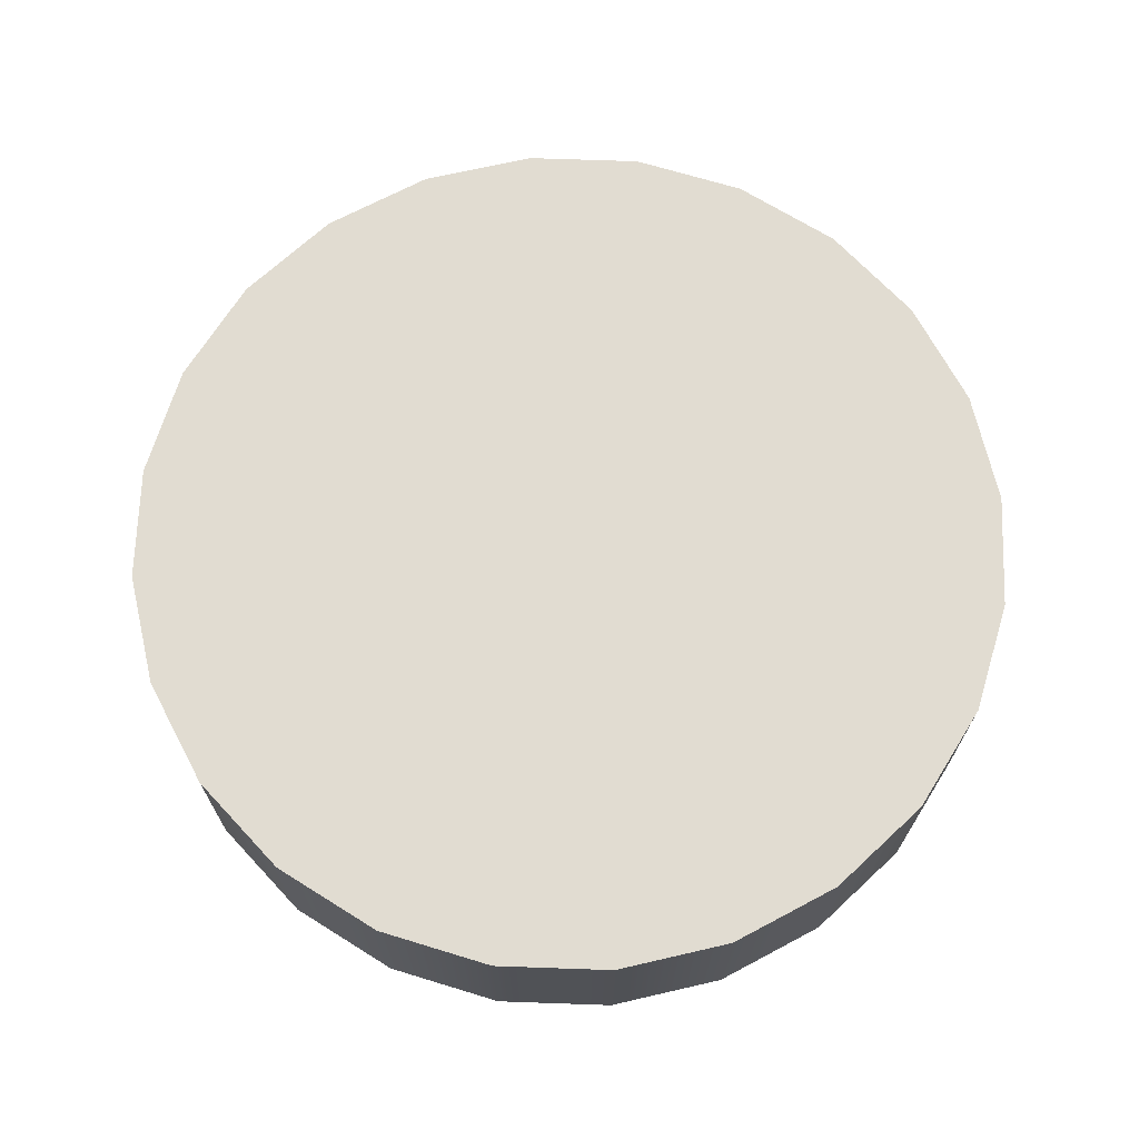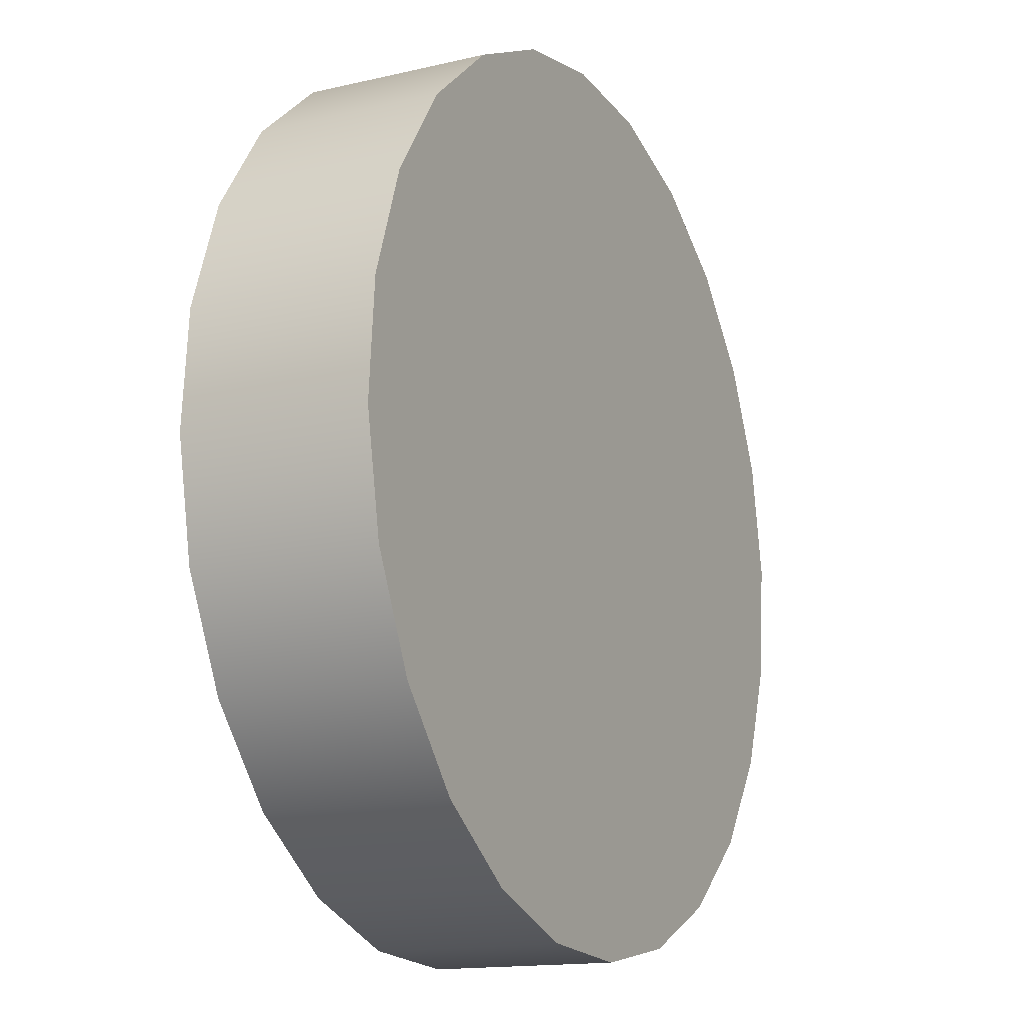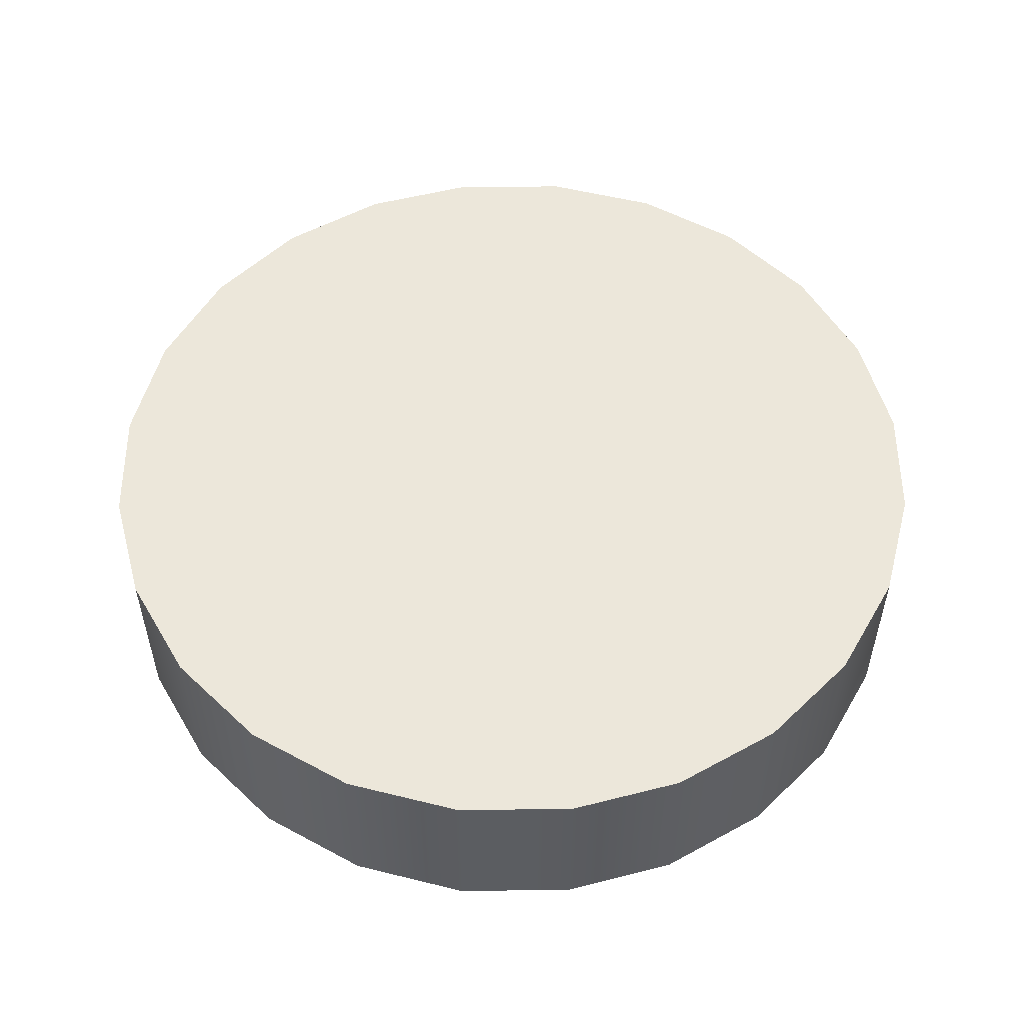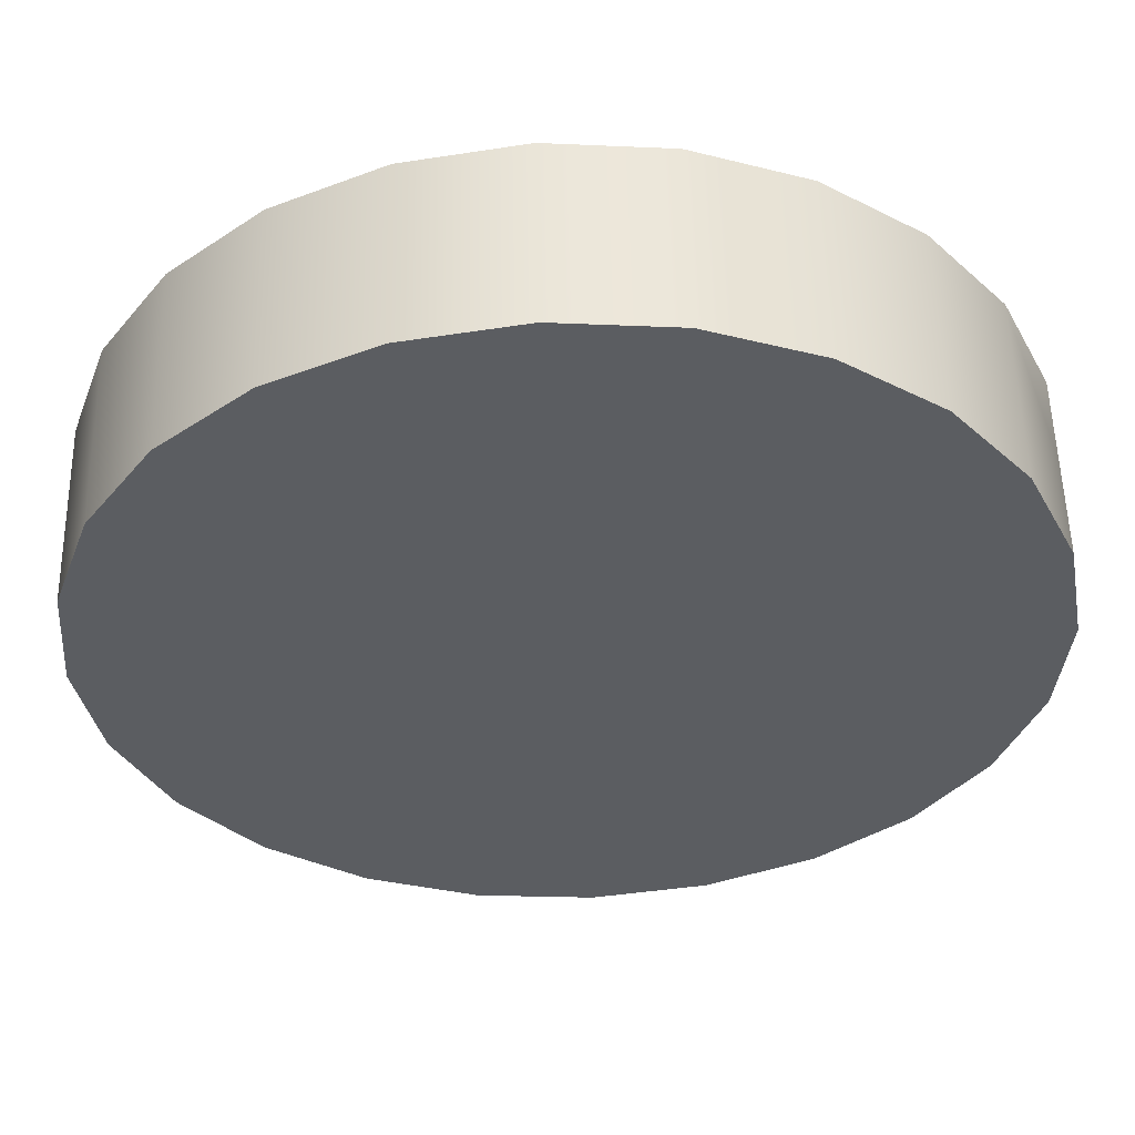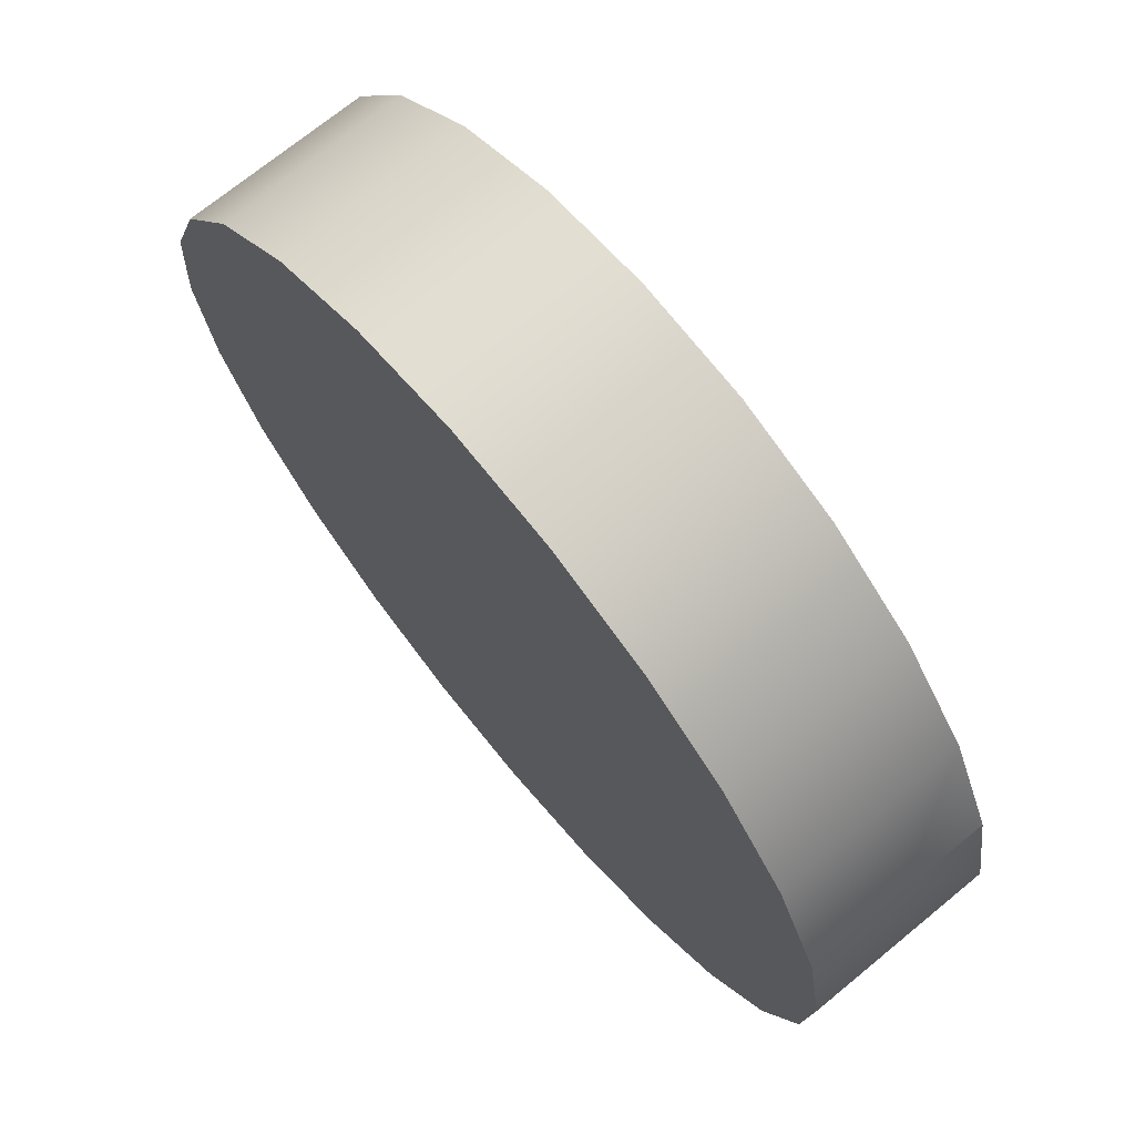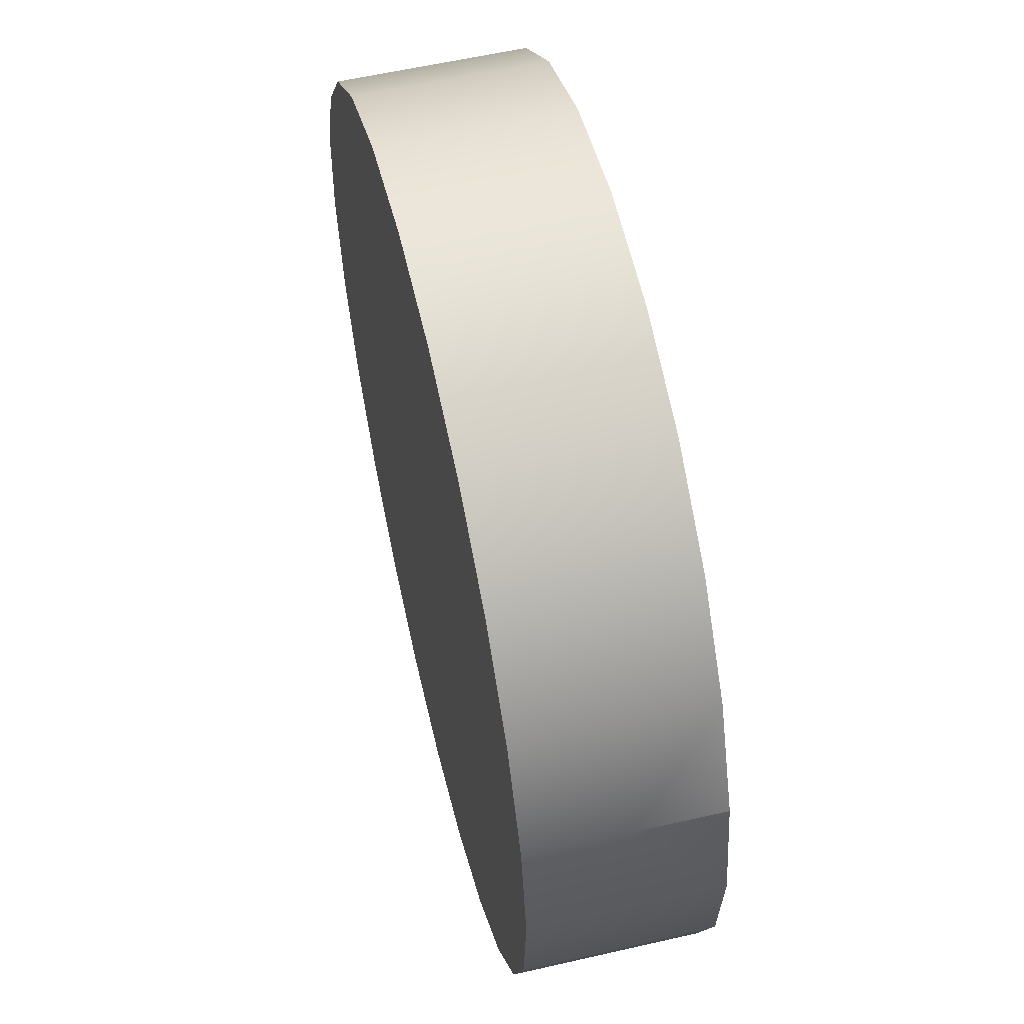
<metadata>
{"format":"obj","ext":"obj","renderer":"f3d","projection":"perspective","resolution":1024,"background":"white","views":[{"elev":69.2,"azim":162.5,"up":"+Y"},{"elev":-14.8,"azim":116.9,"up":"+Z"},{"elev":53.9,"azim":-139.7,"up":"+Y"},{"elev":54.4,"azim":178.8,"up":"+Z"},{"elev":71.5,"azim":-129.4,"up":"+Z"},{"elev":58.1,"azim":-103.4,"up":"+Z"}]}
</metadata>
<code>
o #ID123
v -0.3068 0.01797 0.03904
v -0.3007 0.03293 0.04617
v -0.3068 0.03293 0.03904
v -0.3007 0.01797 0.04617
v -0.3007 0.01797 0.04617
v -0.3068 0.01797 0.03904
v -0.3007 0.03293 0.04617
v -0.3068 0.03293 0.03904
v -0.293 0.03293 0.05148
v -0.293 0.01797 0.05148
v -0.293 0.01797 0.05148
v -0.293 0.03293 0.05148
v -0.2571 0.03293 0.0496
v -0.2748 0.03293 0.05534
v -0.2656 0.03293 0.05363
v -0.25 0.03293 0.04351
v -0.2841 0.03293 0.05461
v -0.293 0.03293 0.05148
v -0.2447 0.03293 0.03579
v -0.2415 0.03293 0.02695
v -0.3007 0.03293 0.04617
v -0.3068 0.03293 0.03904
v -0.2408 0.03293 0.0176
v -0.2425 0.03293 0.008388
v -0.3108 0.03293 0.03058
v -0.2465 0.03293 -7.2e-05
v -0.3125 0.03293 0.02136
v -0.3118 0.03293 0.01202
v -0.2526 0.03293 -0.0072
v -0.3086 0.03293 0.003183
v -0.2604 0.03293 -0.01251
v -0.2692 0.03293 -0.01564
v -0.3033 0.03293 -0.004542
v -0.2785 0.03293 -0.01637
v -0.2962 0.03293 -0.01063
v -0.2877 0.03293 -0.01466
v -0.2877 0.03293 -0.01466
v -0.2785 0.03293 -0.01637
v -0.2962 0.03293 -0.01063
v -0.3033 0.03293 -0.004542
v -0.2692 0.03293 -0.01564
v -0.3086 0.03293 0.003183
v -0.2604 0.03293 -0.01251
v -0.2526 0.03293 -0.0072
v -0.3118 0.03293 0.01202
v -0.2465 0.03293 -7.2e-05
v -0.3125 0.03293 0.02136
v -0.3108 0.03293 0.03058
v -0.2425 0.03293 0.008388
v -0.3068 0.03293 0.03904
v -0.2408 0.03293 0.0176
v -0.2415 0.03293 0.02695
v -0.3007 0.03293 0.04617
v -0.293 0.03293 0.05148
v -0.2447 0.03293 0.03579
v -0.25 0.03293 0.04351
v -0.2841 0.03293 0.05461
v -0.2748 0.03293 0.05534
v -0.2571 0.03293 0.0496
v -0.2656 0.03293 0.05363
v -0.3108 0.02495 0.03058
v -0.3108 0.03293 0.03058
v -0.3108 0.01797 0.03058
v -0.3108 0.01797 0.03058
v -0.3108 0.02495 0.03058
v -0.3108 0.03293 0.03058
v -0.2841 0.01797 0.05461
v -0.2841 0.03293 0.05461
v -0.2841 0.03293 0.05461
v -0.2841 0.01797 0.05461
v -0.3125 0.01797 0.02136
v -0.3125 0.03293 0.02136
v -0.3108 0.01797 0.03058
v -0.3108 0.01797 0.03058
v -0.3125 0.01797 0.02136
v -0.3125 0.03293 0.02136
v -0.2748 0.01797 0.05534
v -0.2748 0.03293 0.05534
v -0.2748 0.03293 0.05534
v -0.2748 0.01797 0.05534
v -0.2656 0.01797 0.05363
v -0.2656 0.03293 0.05363
v -0.2656 0.03293 0.05363
v -0.2656 0.01797 0.05363
v -0.2571 0.01797 0.0496
v -0.2571 0.03293 0.0496
v -0.2571 0.03293 0.0496
v -0.2571 0.01797 0.0496
v -0.25 0.01797 0.04351
v -0.25 0.03293 0.04351
v -0.25 0.03293 0.04351
v -0.25 0.01797 0.04351
v -0.2447 0.01797 0.03579
v -0.2447 0.03293 0.03579
v -0.2447 0.03293 0.03579
v -0.2447 0.01797 0.03579
v -0.2415 0.03293 0.02695
v -0.2415 0.01797 0.02695
v -0.2415 0.01797 0.02695
v -0.2415 0.03293 0.02695
v -0.2408 0.03293 0.0176
v -0.2408 0.01797 0.0176
v -0.2408 0.01797 0.0176
v -0.2408 0.03293 0.0176
v -0.2425 0.03293 0.008388
v -0.2425 0.01797 0.008388
v -0.2425 0.01797 0.008388
v -0.2425 0.03293 0.008388
v -0.2465 0.03293 -7.2e-05
v -0.2465 0.01797 -7.2e-05
v -0.2465 0.01797 -7.2e-05
v -0.2465 0.03293 -7.2e-05
v -0.2526 0.03293 -0.0072
v -0.2526 0.01797 -0.0072
v -0.2526 0.01797 -0.0072
v -0.2526 0.03293 -0.0072
v -0.2604 0.03293 -0.01251
v -0.2604 0.01797 -0.01251
v -0.2604 0.01797 -0.01251
v -0.2604 0.03293 -0.01251
v -0.2692 0.01797 -0.01564
v -0.2692 0.03293 -0.01564
v -0.2692 0.01797 -0.01564
v -0.2692 0.03293 -0.01564
v -0.2785 0.01797 -0.01637
v -0.2785 0.03293 -0.01637
v -0.2785 0.01797 -0.01637
v -0.2785 0.03293 -0.01637
v -0.2877 0.01797 -0.01466
v -0.2877 0.03293 -0.01466
v -0.2877 0.01797 -0.01466
v -0.2877 0.03293 -0.01466
v -0.2962 0.01797 -0.01063
v -0.2962 0.03293 -0.01063
v -0.2962 0.01797 -0.01063
v -0.2962 0.03293 -0.01063
v -0.3033 0.01797 -0.004542
v -0.3033 0.03293 -0.004542
v -0.3033 0.01797 -0.004542
v -0.3033 0.03293 -0.004542
v -0.3086 0.01797 0.003183
v -0.3086 0.03293 0.003183
v -0.3086 0.01797 0.003183
v -0.3086 0.03293 0.003183
v -0.3118 0.03293 0.01202
v -0.3118 0.01797 0.01202
v -0.3118 0.01797 0.01202
v -0.3118 0.03293 0.01202
f 5 6 7
f 8 7 6
f 11 5 12
f 7 12 5
f 37 38 39
f 39 38 40
f 38 41 40
f 40 41 42
f 41 43 42
f 43 44 42
f 42 44 45
f 44 46 45
f 45 46 47
f 47 46 48
f 46 49 48
f 48 49 50
f 49 51 50
f 51 52 50
f 50 52 53
f 53 52 54
f 52 55 54
f 55 56 54
f 54 56 57
f 57 56 58
f 56 59 58
f 60 58 59
f 64 65 6
f 6 65 8
f 66 8 65
f 69 70 12
f 11 12 70
f 74 75 65
f 65 75 66
f 76 66 75
f 79 80 69
f 70 69 80
f 83 84 79
f 80 79 84
f 87 88 83
f 84 83 88
f 91 92 87
f 88 87 92
f 95 96 91
f 92 91 96
f 99 96 100
f 95 100 96
f 103 99 104
f 100 104 99
f 107 103 108
f 104 108 103
f 111 107 112
f 108 112 107
f 115 111 116
f 112 116 111
f 119 115 120
f 116 120 115
f 119 120 123
f 124 123 120
f 123 124 127
f 128 127 124
f 127 128 131
f 132 131 128
f 131 132 135
f 136 135 132
f 135 136 139
f 140 139 136
f 139 140 143
f 144 143 140
f 147 143 148
f 144 148 143
f 75 147 76
f 148 76 147
f 1 2 3
f 2 1 4
f 4 9 2
f 9 4 10
f 13 14 15
f 14 13 16
f 14 16 17
f 17 16 18
f 18 16 19
f 18 19 20
f 18 20 21
f 21 20 22
f 22 20 23
f 22 23 24
f 22 24 25
f 25 24 26
f 25 26 27
f 27 26 28
f 28 26 29
f 28 29 30
f 30 29 31
f 30 31 32
f 30 32 33
f 33 32 34
f 33 34 35
f 35 34 36
f 61 3 62
f 3 61 1
f 1 61 63
f 67 9 10
f 9 67 68
f 71 62 72
f 62 71 61
f 61 71 73
f 77 68 67
f 68 77 78
f 81 78 77
f 78 81 82
f 85 82 81
f 82 85 86
f 89 86 85
f 86 89 90
f 93 90 89
f 90 93 94
f 93 97 94
f 97 93 98
f 98 101 97
f 101 98 102
f 102 105 101
f 105 102 106
f 106 109 105
f 109 106 110
f 110 113 109
f 113 110 114
f 114 117 113
f 117 114 118
f 117 121 122
f 121 117 118
f 122 125 126
f 125 122 121
f 126 129 130
f 129 126 125
f 130 133 134
f 133 130 129
f 134 137 138
f 137 134 133
f 138 141 142
f 141 138 137
f 141 145 142
f 145 141 146
f 146 72 145
f 72 146 71

</code>
